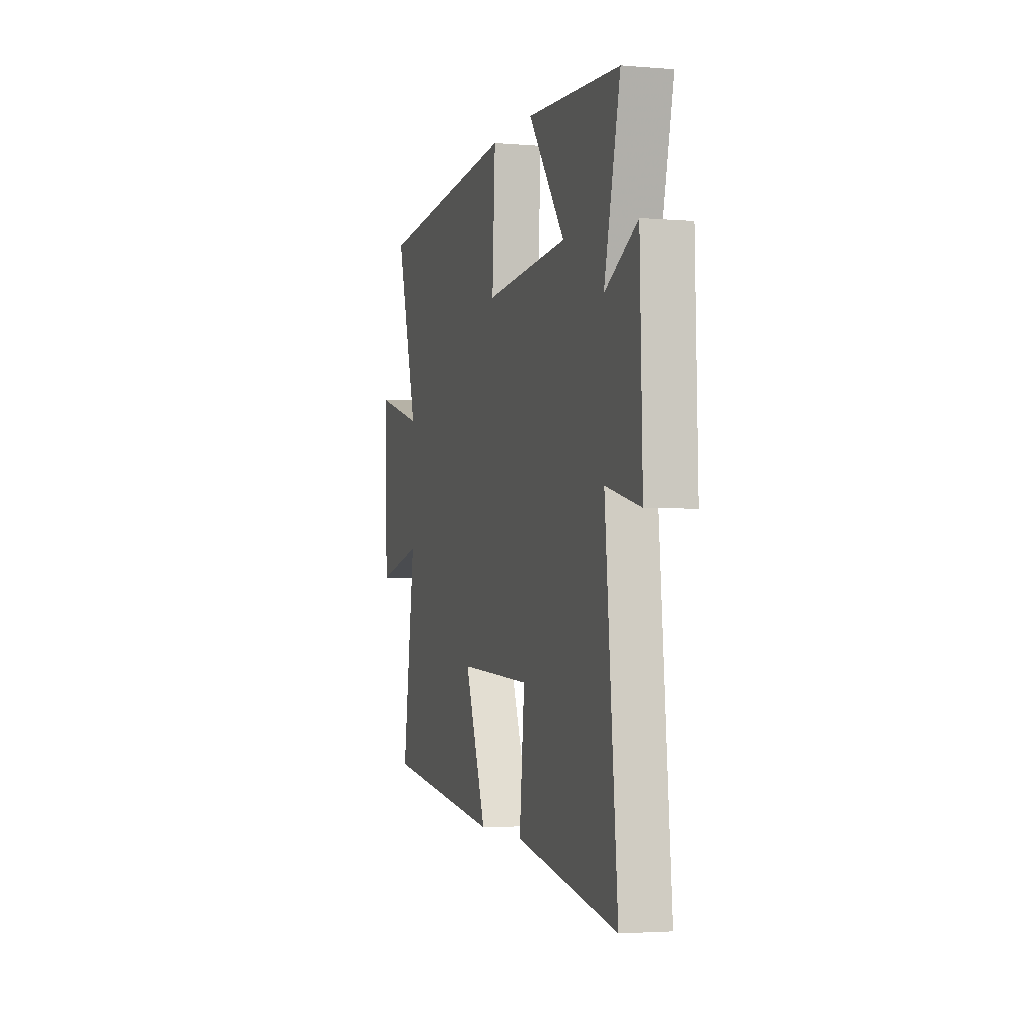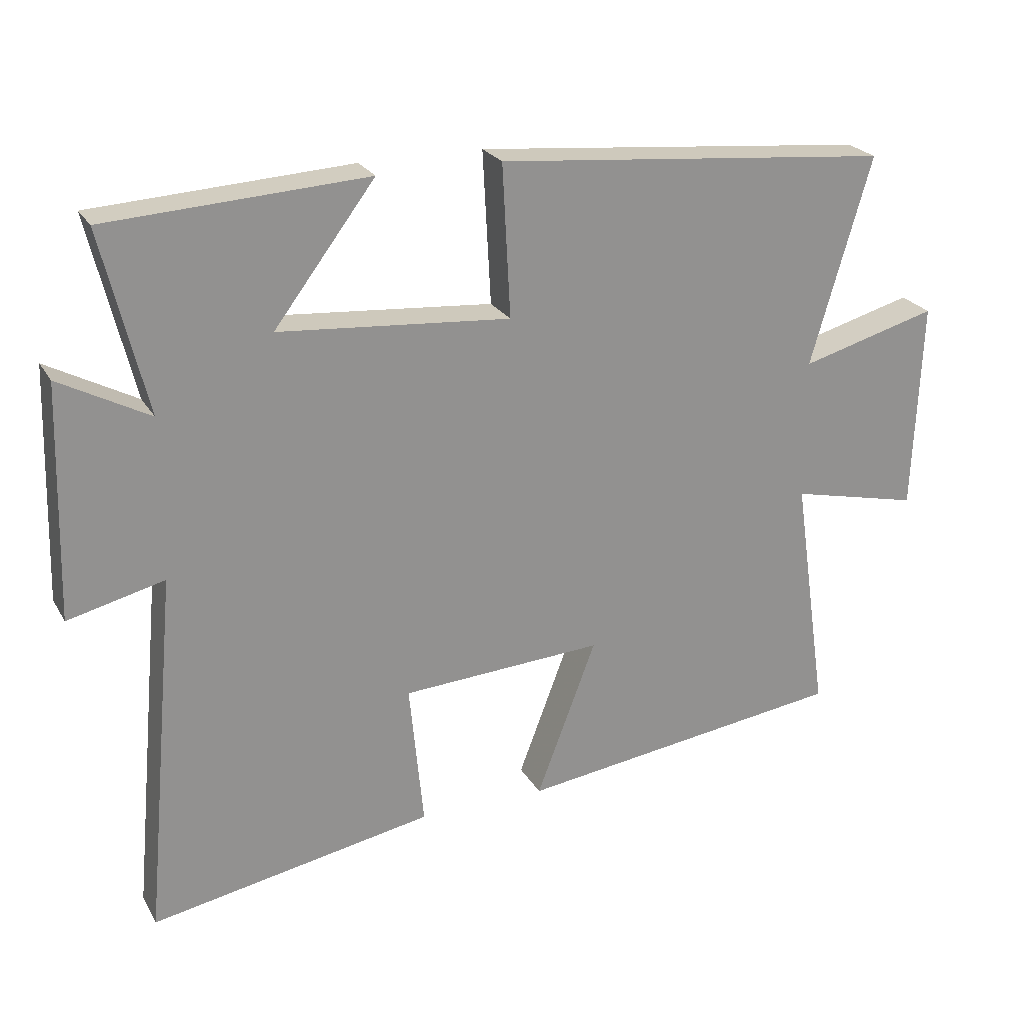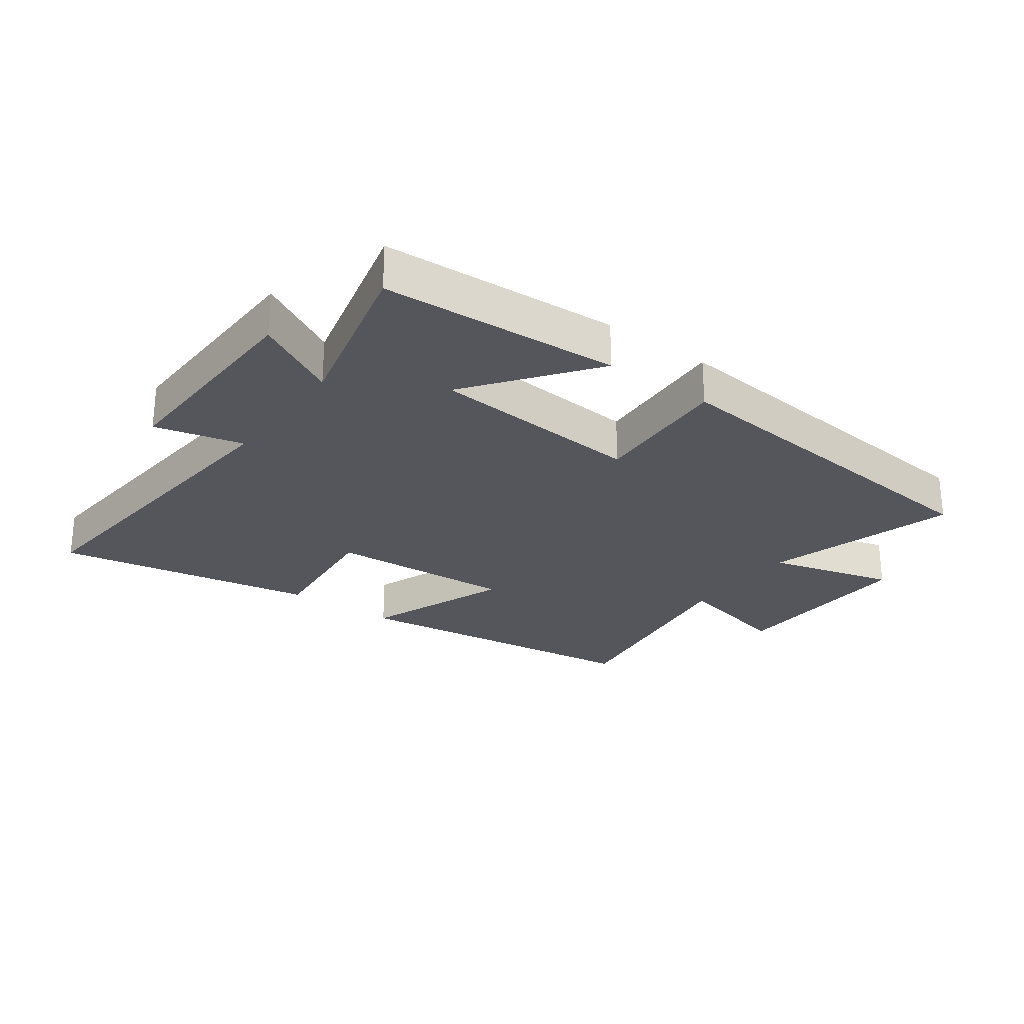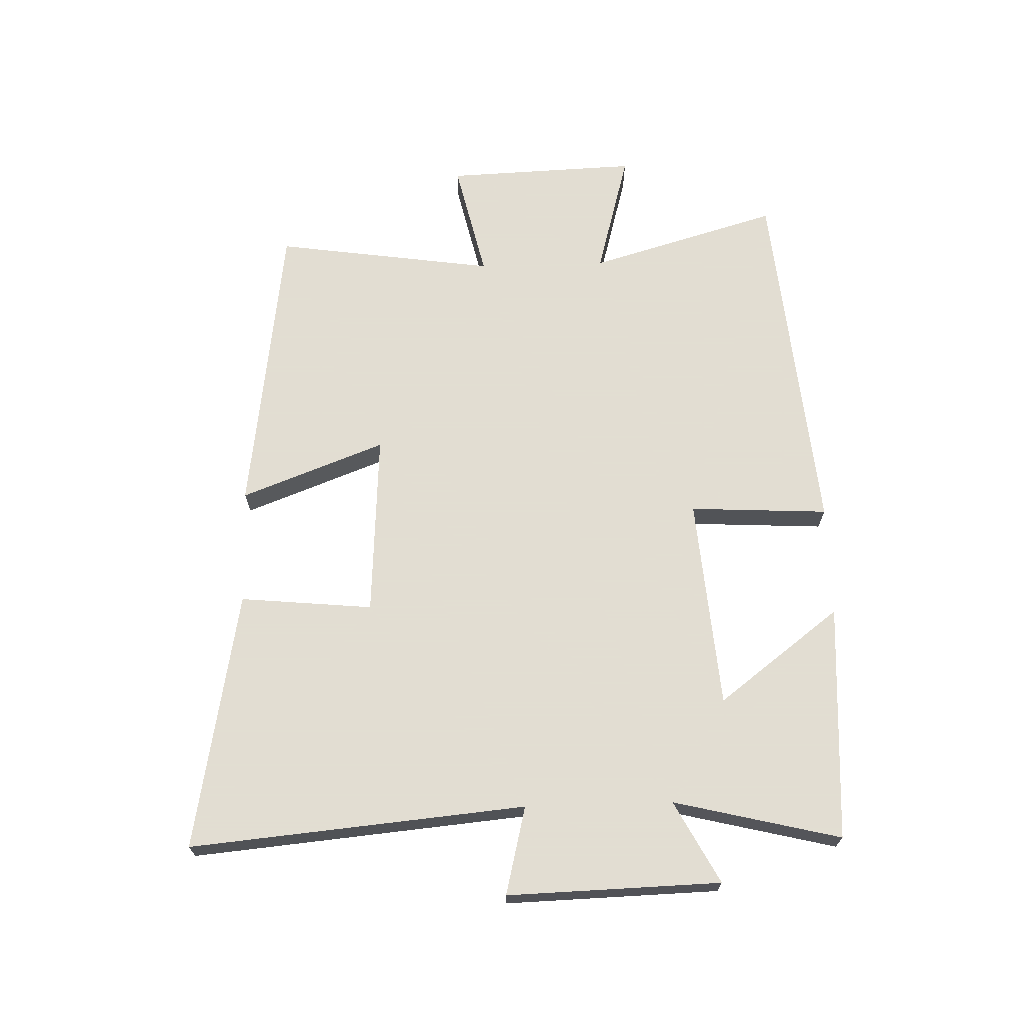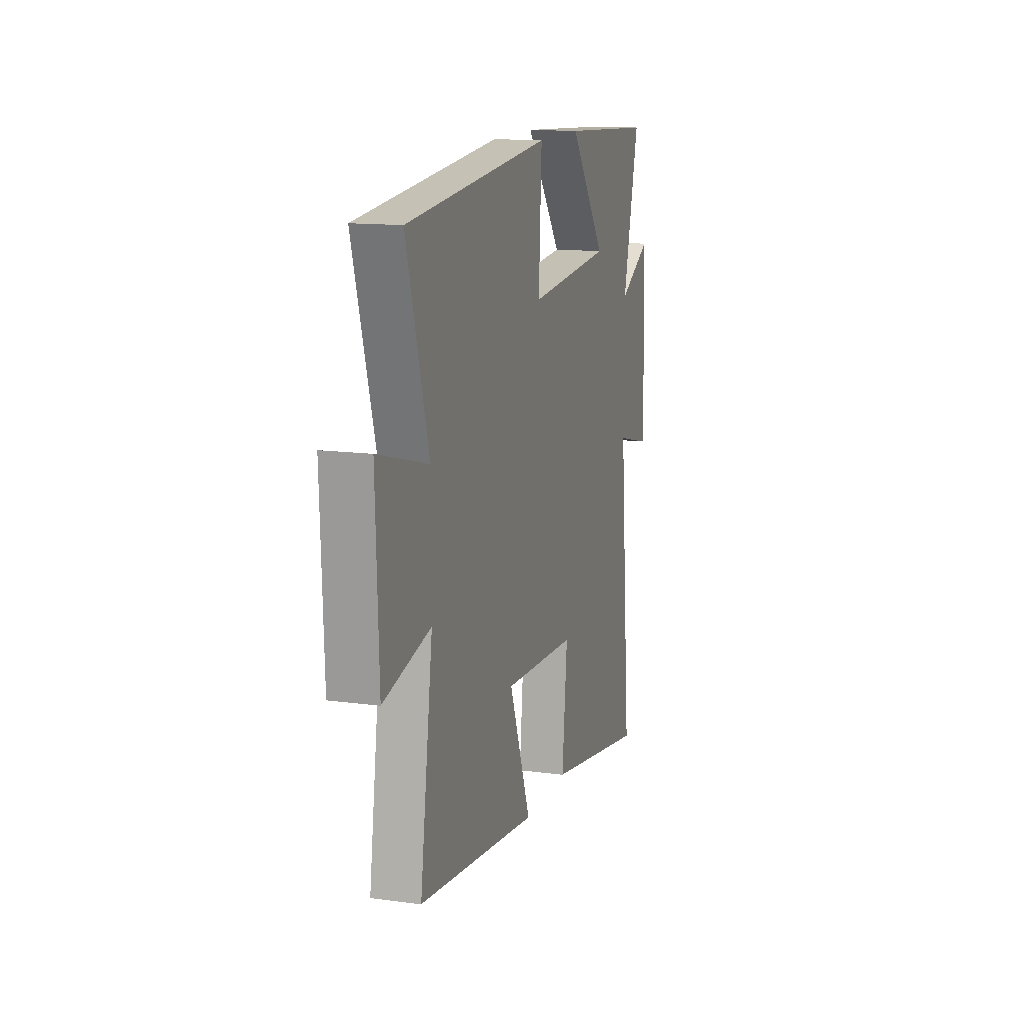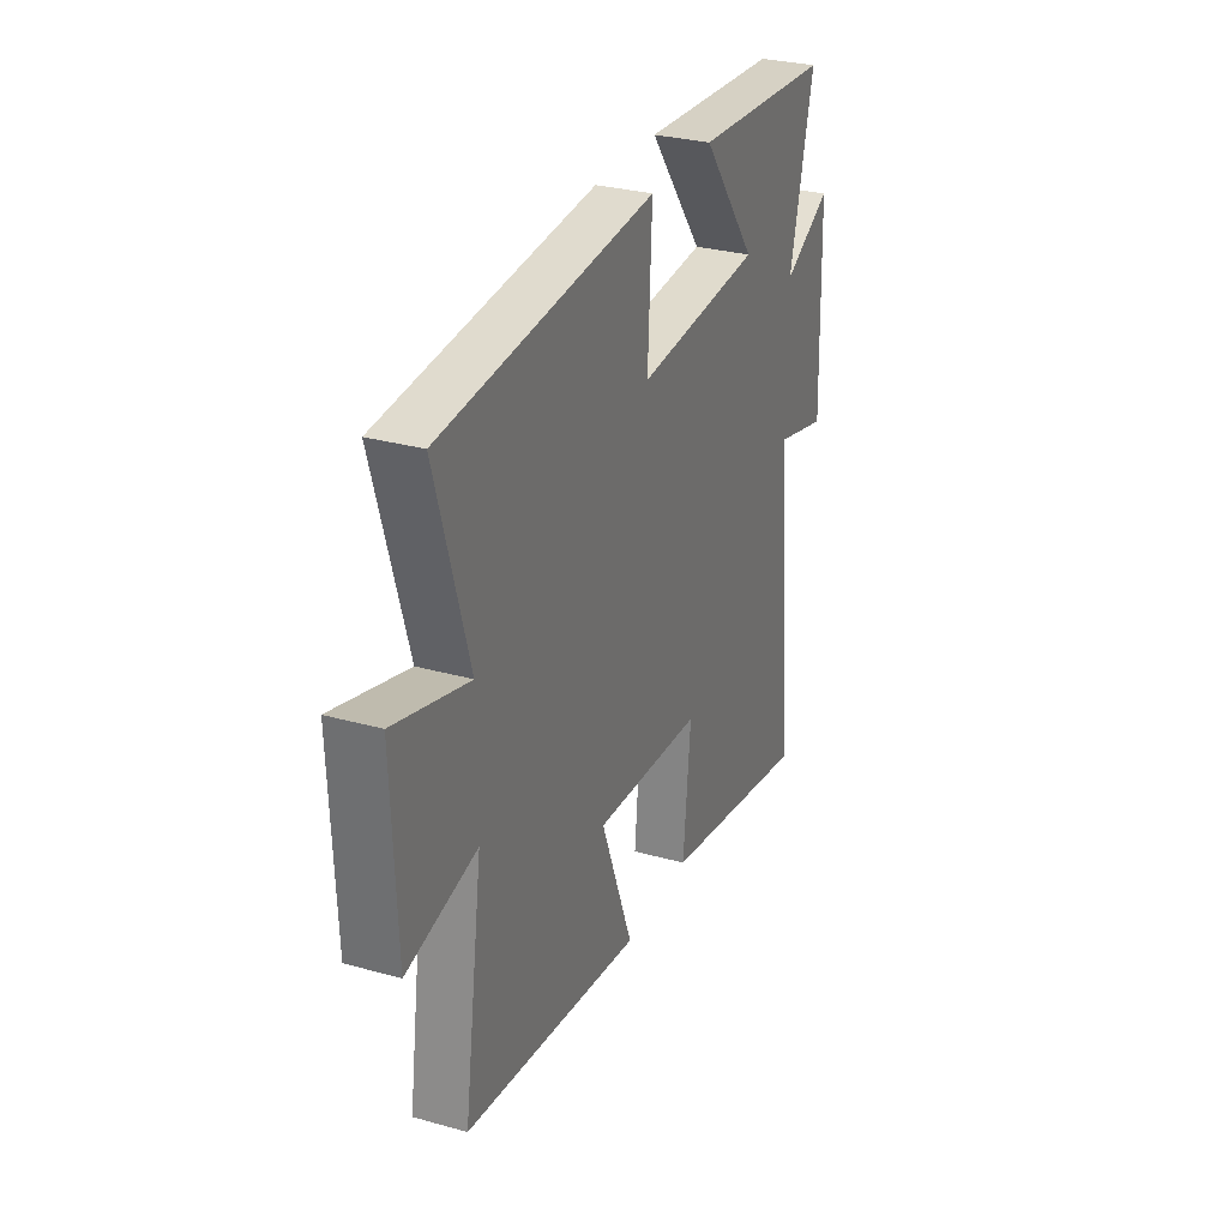
<metadata>
{"format":"obj","ext":"obj","renderer":"f3d","projection":"perspective","resolution":1024,"background":"white","views":[{"elev":-3.0,"azim":-106.2,"up":"+Z"},{"elev":23.9,"azim":-23.3,"up":"+Z"},{"elev":-26.2,"azim":-36.1,"up":"+Y"},{"elev":68.1,"azim":-91.7,"up":"+Y"},{"elev":13.8,"azim":106.8,"up":"+Z"},{"elev":29.5,"azim":112.4,"up":"+Z"}]}
</metadata>
<code>
v 0.552 0.07 -0.435
v 0.061 0.07 -0.5
v 0.15 0.07 -0.266
v -0.15 0.07 -0.284
v -0.129 0.07 -0.5
v -0.55 0.07 -0.577
v -0.5 0.07 -0.033
v -0.643 0.07 -0.068
v -0.633 0.07 0.278
v -0.5 0.07 0.207
v -0.566 0.07 0.478
v -0.181 0.07 0.5
v -0.331 0.07 0.302
v 0.013 0.07 0.274
v 0.001 0.07 0.5
v 0.59 0.07 0.445
v 0.5 0.07 0.136
v 0.704 0.07 0.192
v 0.692 0.07 -0.12
v 0.5 0.07 -0.076
v 0.552 0 -0.435
v 0.061 0 -0.5
v 0.15 0 -0.266
v -0.15 0 -0.284
v -0.129 0 -0.5
v -0.55 0 -0.577
v -0.5 0 -0.033
v -0.643 0 -0.068
v -0.633 0 0.278
v -0.5 0 0.207
v -0.566 0 0.478
v -0.181 0 0.5
v -0.331 0 0.302
v 0.013 0 0.274
v 0.001 0 0.5
v 0.59 0 0.445
v 0.5 0 0.136
v 0.704 0 0.192
v 0.692 0 -0.12
v 0.5 0 -0.076
f 17 18 19 20
f 14 15 16 17
f 13 14 17 20
f 10 11 12 13
f 10 13 20 1
f 7 8 9 10
f 4 5 6 7
f 3 4 7 10
f 1 2 3
f 1 3 10
f 40 39 38 37
f 37 36 35 34
f 40 37 34 33
f 33 32 31 30
f 21 40 33 30
f 30 29 28 27
f 27 26 25 24
f 30 27 24 23
f 23 22 21
f 30 23 21
f 1 21 22 2
f 2 22 23 3
f 3 23 24 4
f 4 24 25 5
f 5 25 26 6
f 6 26 27 7
f 7 27 28 8
f 8 28 29 9
f 9 29 30 10
f 10 30 31 11
f 11 31 32 12
f 12 32 33 13
f 13 33 34 14
f 14 34 35 15
f 15 35 36 16
f 16 36 37 17
f 17 37 38 18
f 18 38 39 19
f 19 39 40 20
f 20 40 21 1

</code>
